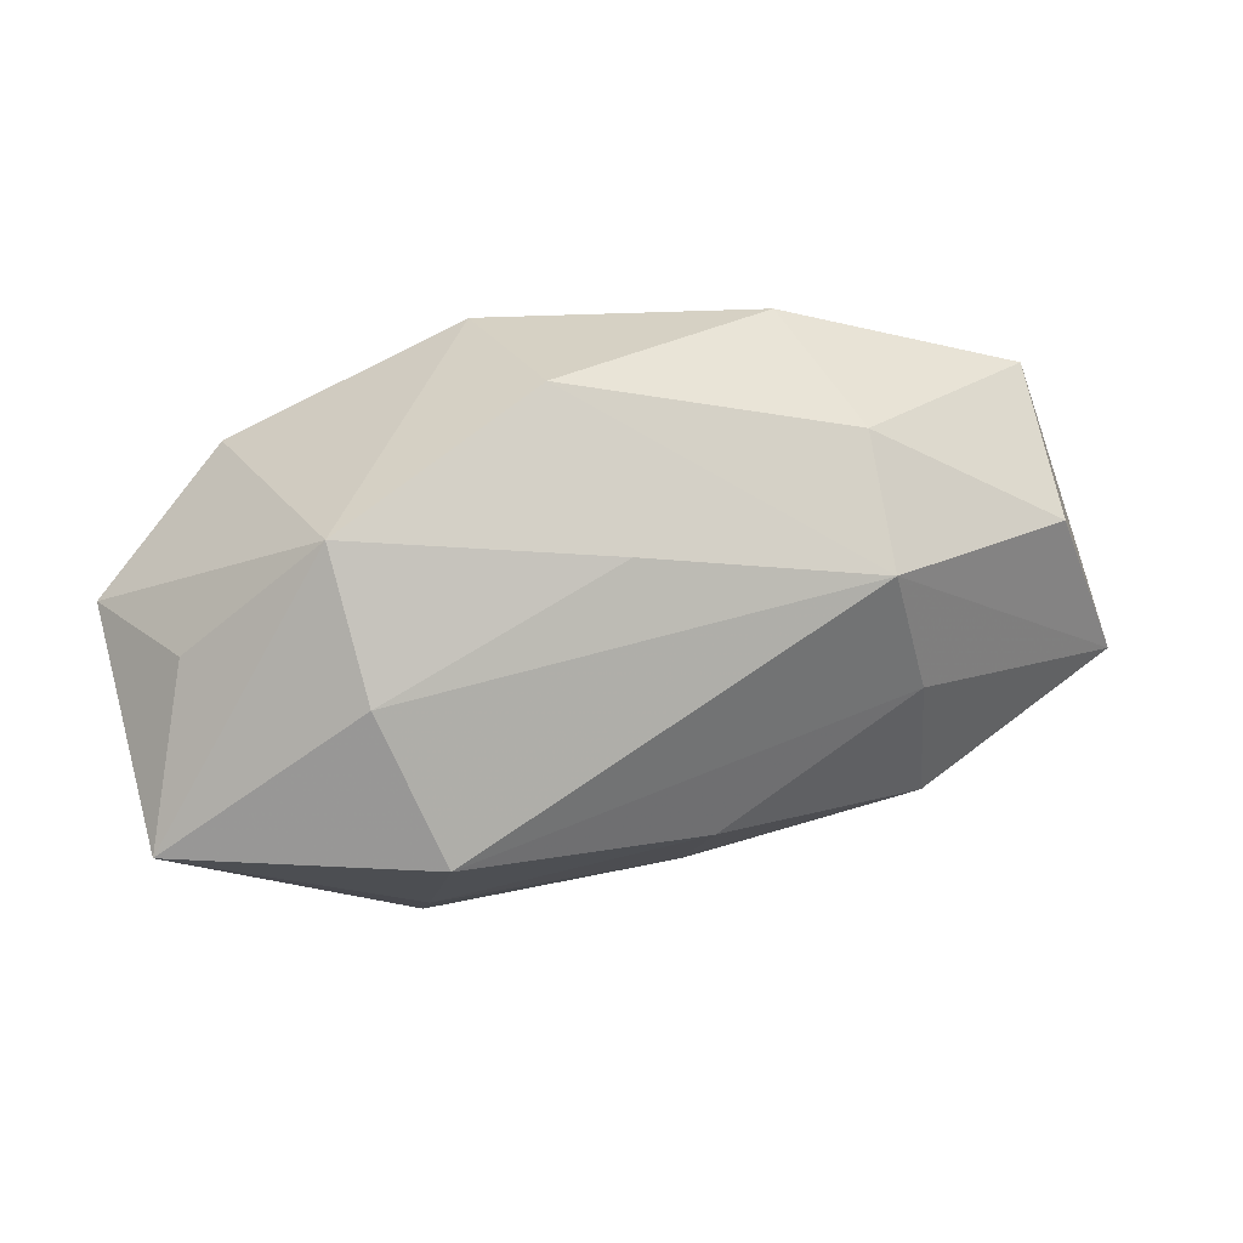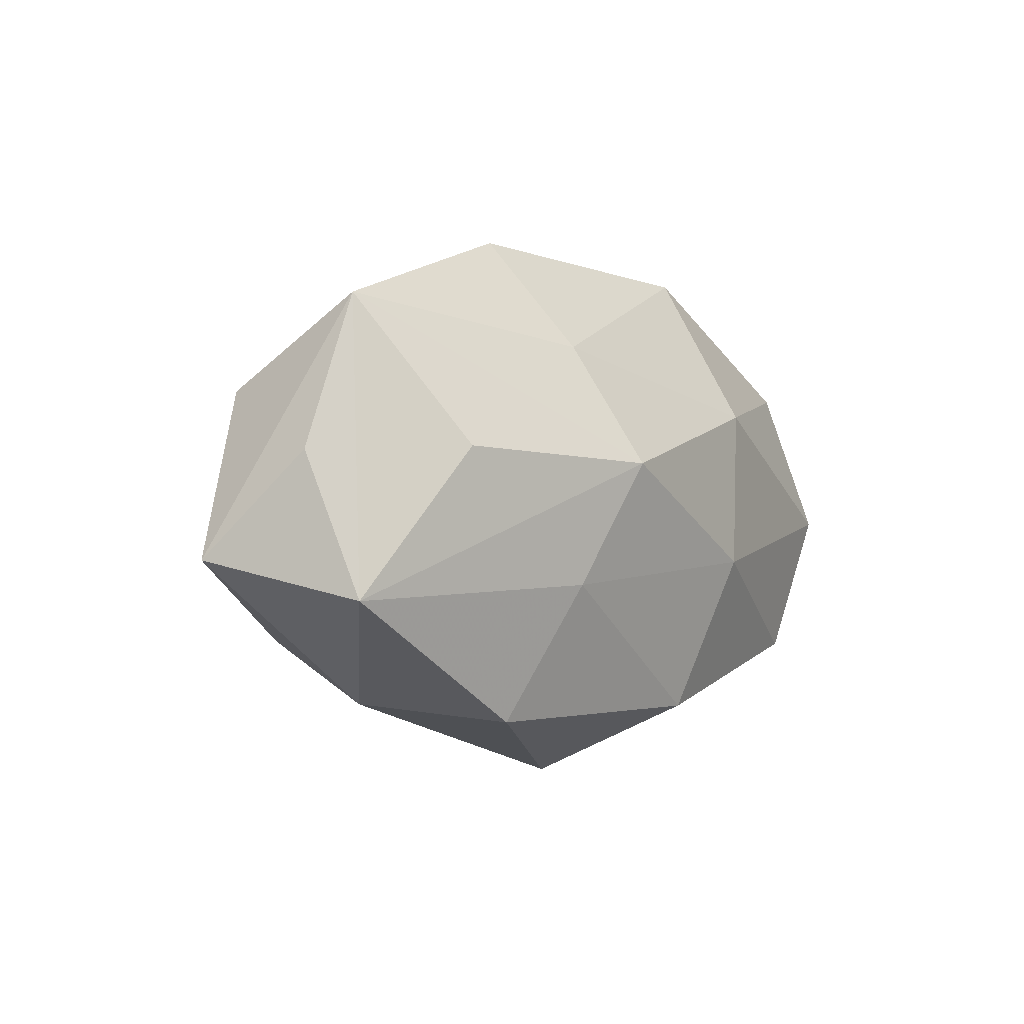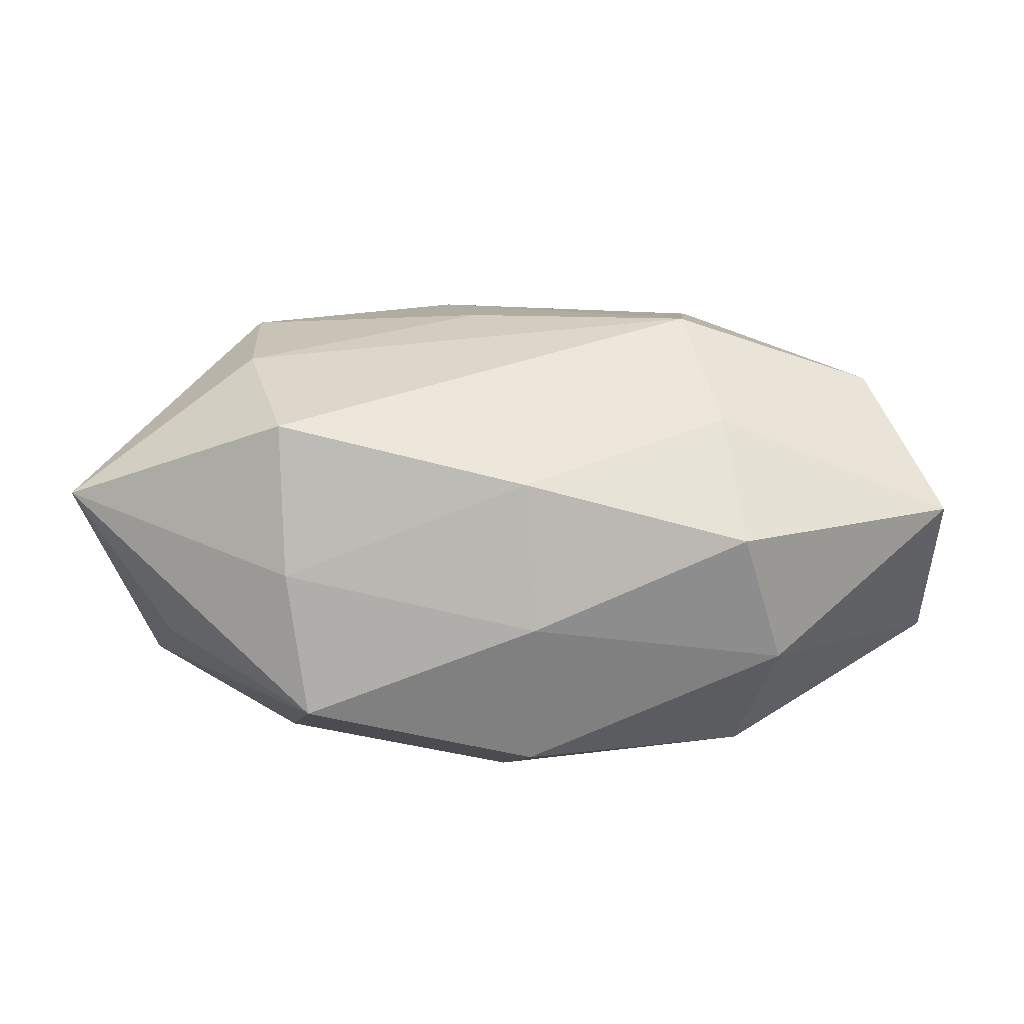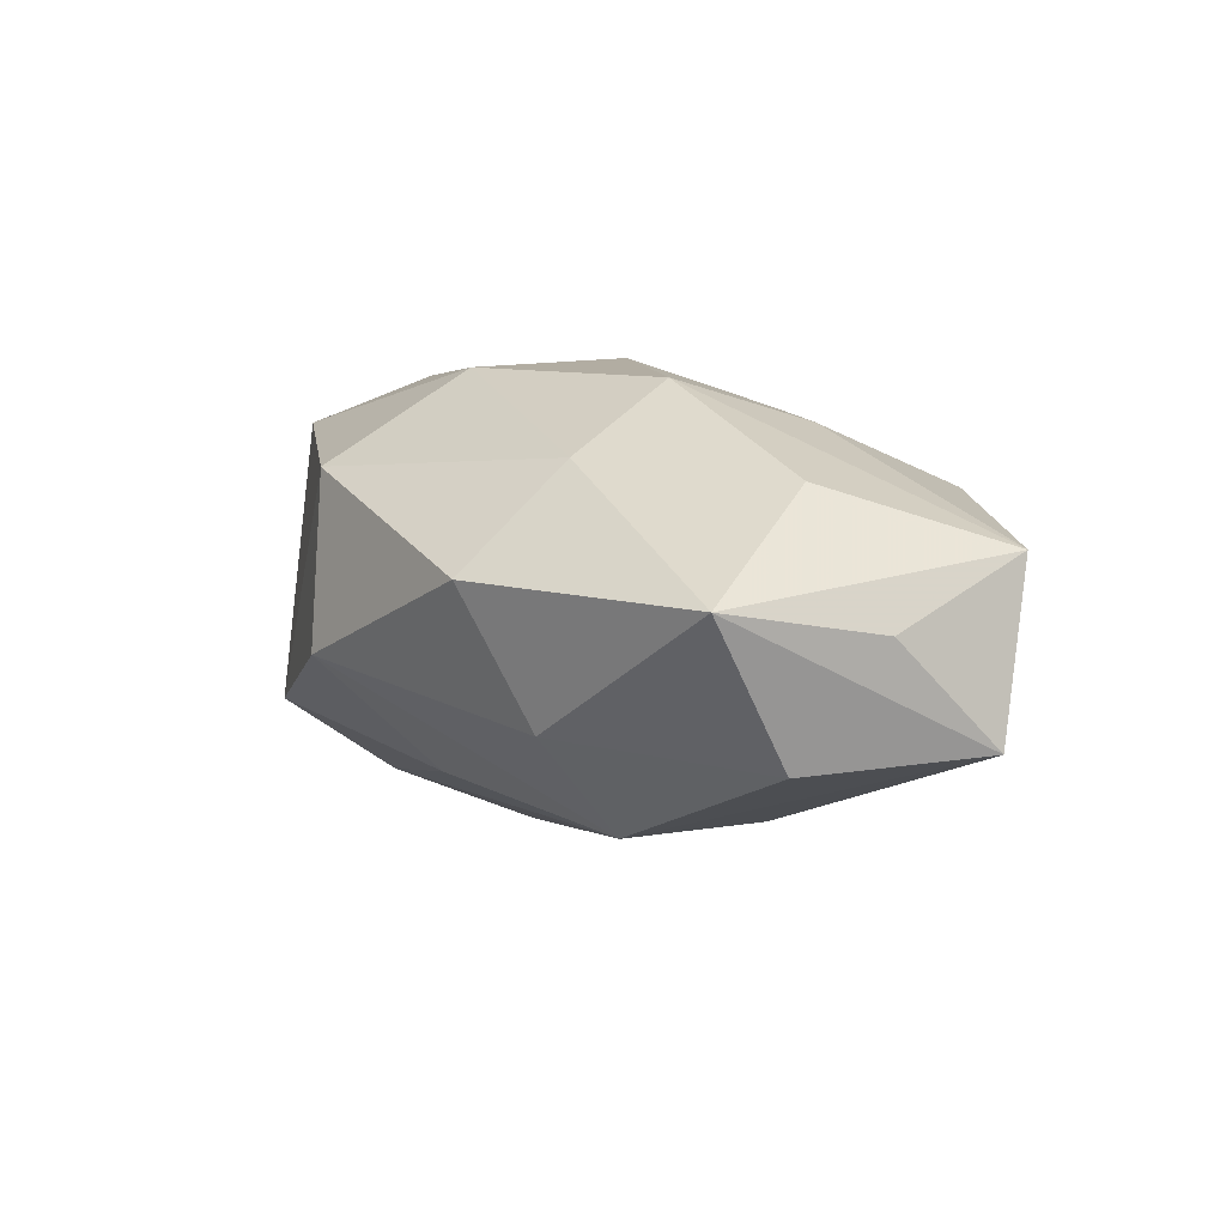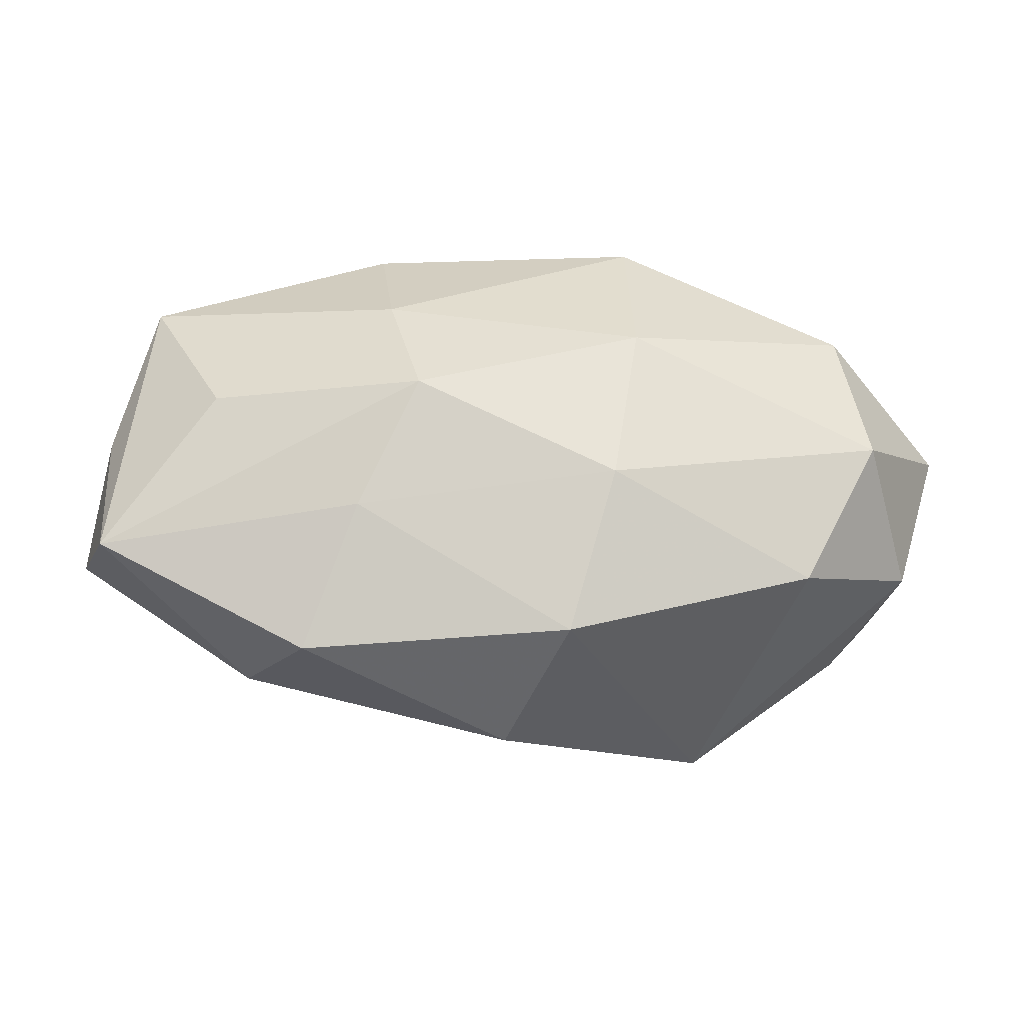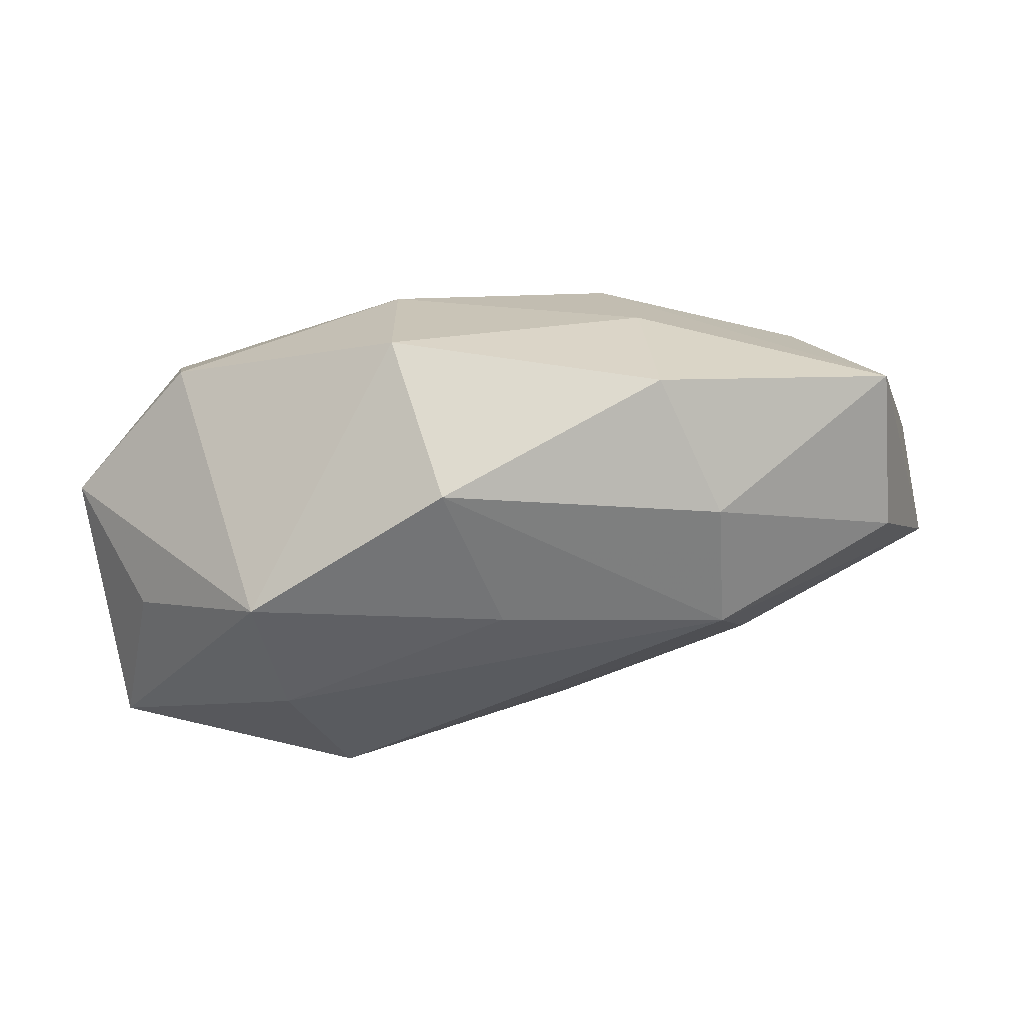
<metadata>
{"format":"obj","ext":"obj","renderer":"f3d","projection":"perspective","resolution":1024,"background":"white","views":[{"elev":36.1,"azim":163.7,"up":"+Y"},{"elev":-4.2,"azim":-61.0,"up":"+Y"},{"elev":-34.2,"azim":-175.5,"up":"+Y"},{"elev":6.7,"azim":-124.1,"up":"+Z"},{"elev":-24.9,"azim":-10.2,"up":"+Y"},{"elev":79.6,"azim":171.4,"up":"+Y"}]}
</metadata>
<code>
v 0.02457 0.005349 -0.004296
v -0.0133 -0.005706 0.01082
v -0.003062 -0.006395 -0.01342
v -0.01365 0.008119 -0.0117
v -0.01612 -0.01428 0.006939
v 0.01283 -0.0104 -0.0101
v -0.01127 0.01718 0.002946
v -0.009858 0.002136 0.01341
v 0.01205 -0.01694 -0.003464
v -0.02929 0.001957 0.0007225
v 0.003449 0.01807 -0.002647
v 0.002773 -0.00365 0.01435
v -0.02257 0.002381 0.008212
v 0.000766 0.01092 -0.009849
v -0.01129 0.009759 0.009183
v 0.02499 -0.005945 0.005439
v 0.02769 -0.002097 -0.001253
v 0.004527 0.006552 0.01384
v -0.016 -0.0003405 -0.0113
v -0.003145 -0.01353 -0.007122
v -0.01403 0.01374 -0.005421
v 0.02072 3.924e-05 0.01302
v 0.0003726 -0.01349 0.01114
v 0.01661 0.01337 -0.00727
v -0.03052 -0.004505 -0.005785
v -0.01704 -0.009156 -0.009946
v 0.005214 0.01639 0.008126
v 0.01602 -0.009153 0.01203
v 0.02209 -0.009393 -0.002387
v -0.002195 -0.01791 0.001956
v -0.02669 0.01153 0.002316
v -0.02934 -0.007055 0.004656
v 0.01961 0.009533 0.01008
v 0.02774 -0.00316 -0.01031
v -0.01899 -0.01319 -0.002122
v 0.0127 -0.002842 -0.01623
v 0.02815 0.003673 0.004535
v -0.02613 0.006154 -0.00661
v 0.01573 0.005869 -0.01246
f 22 37 33
f 29 9 34
f 33 37 24
f 24 27 33
f 11 27 24
f 23 9 28
f 28 22 12
f 12 23 28
f 38 4 25
f 32 10 25
f 10 32 31
f 25 10 31
f 31 38 25
f 34 9 6
f 25 26 35
f 35 32 25
f 5 32 35
f 16 29 34
f 16 22 28
f 37 22 16
f 28 9 16
f 9 29 16
f 1 37 34
f 34 24 1
f 1 24 37
f 34 6 36
f 14 4 11
f 11 24 14
f 5 23 2
f 8 32 2
f 2 32 5
f 2 12 8
f 23 12 2
f 9 23 30
f 30 23 5
f 5 35 30
f 8 12 18
f 18 12 22
f 18 22 33
f 33 27 18
f 15 31 8
f 8 18 15
f 15 18 27
f 13 32 8
f 8 31 13
f 13 31 32
f 11 4 21
f 4 38 21
f 38 31 21
f 20 6 9
f 9 30 20
f 20 35 26
f 20 30 35
f 34 37 17
f 17 16 34
f 37 16 17
f 4 36 19
f 25 4 19
f 19 26 25
f 39 14 24
f 39 24 34
f 34 36 39
f 39 36 4
f 4 14 39
f 7 15 27
f 31 15 7
f 7 27 11
f 11 21 7
f 7 21 31
f 3 36 6
f 6 20 3
f 3 20 26
f 26 19 3
f 3 19 36

</code>
